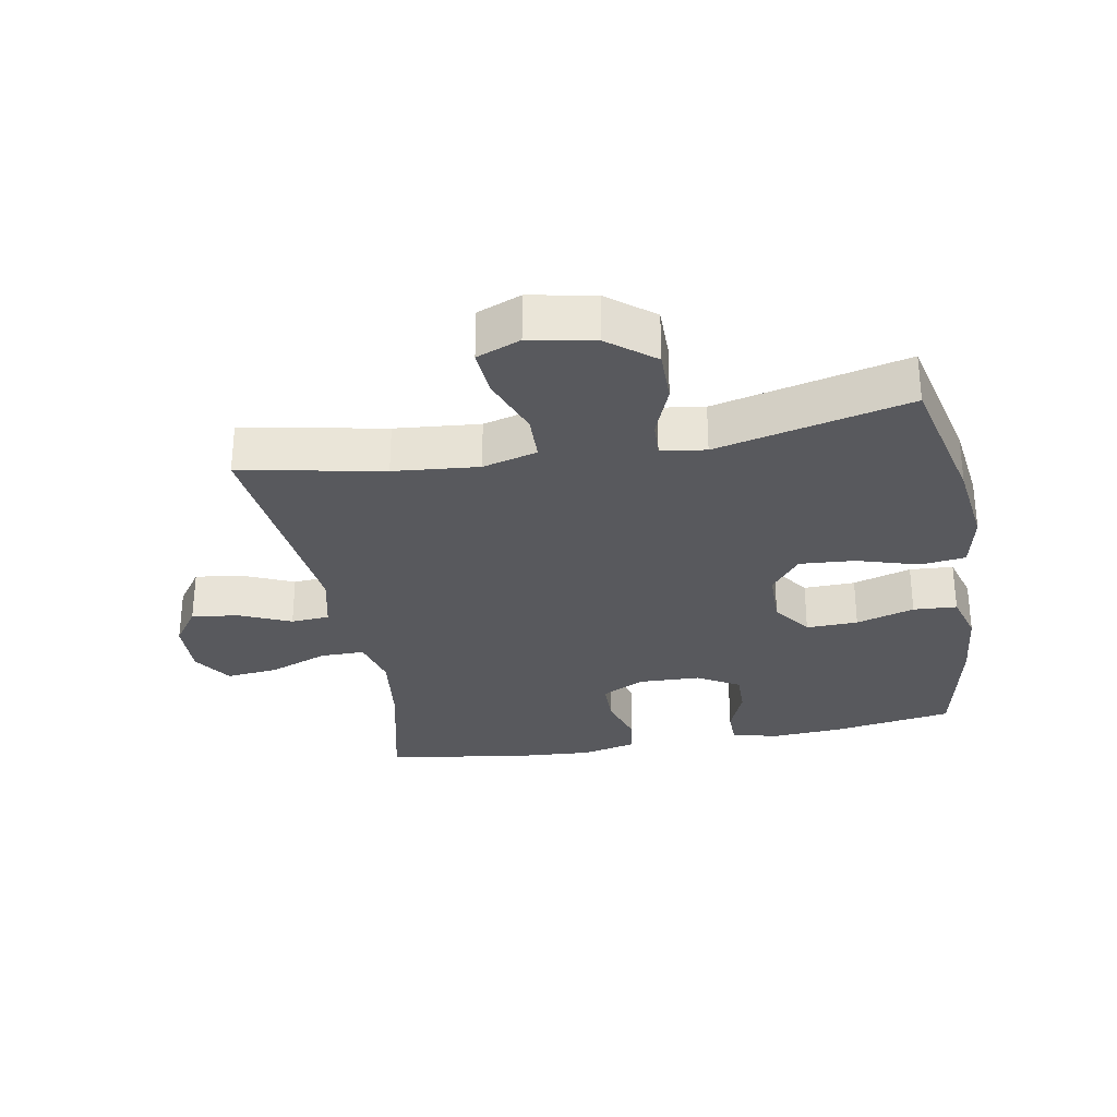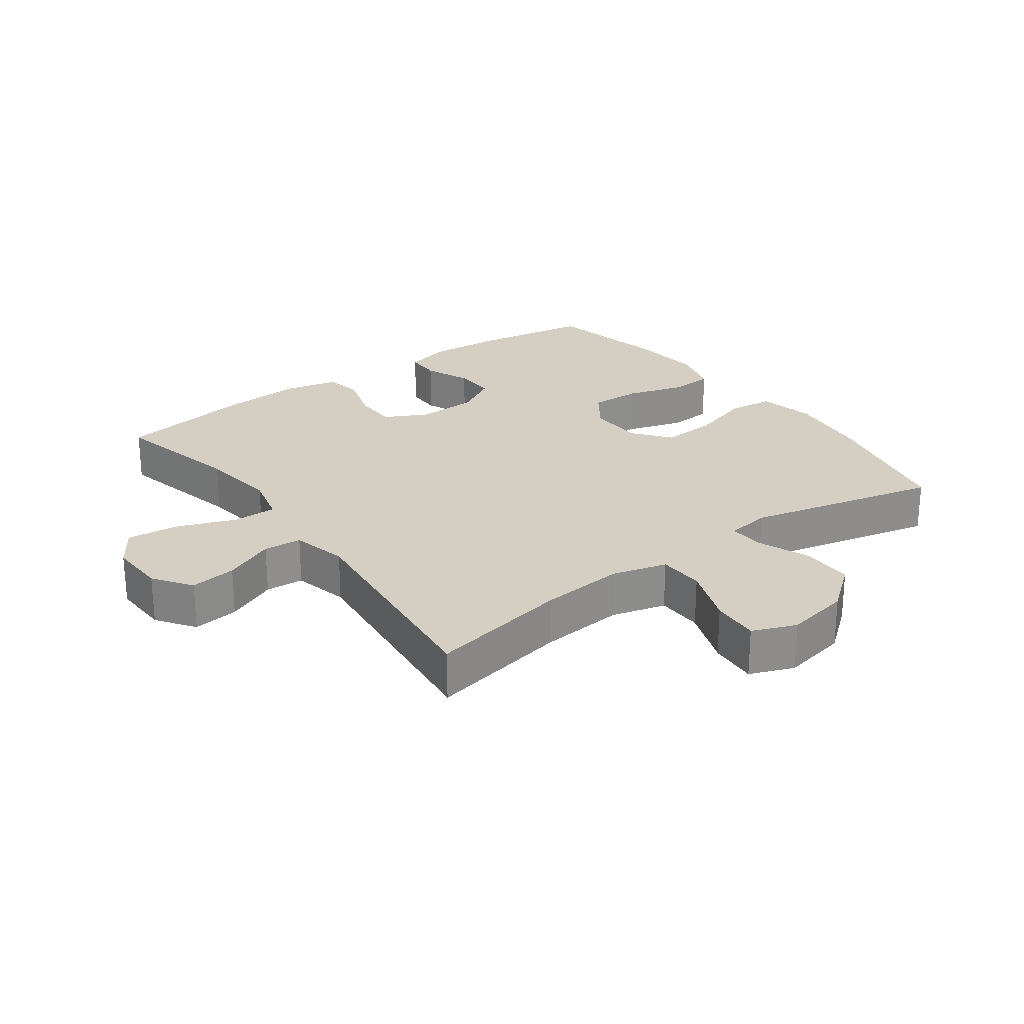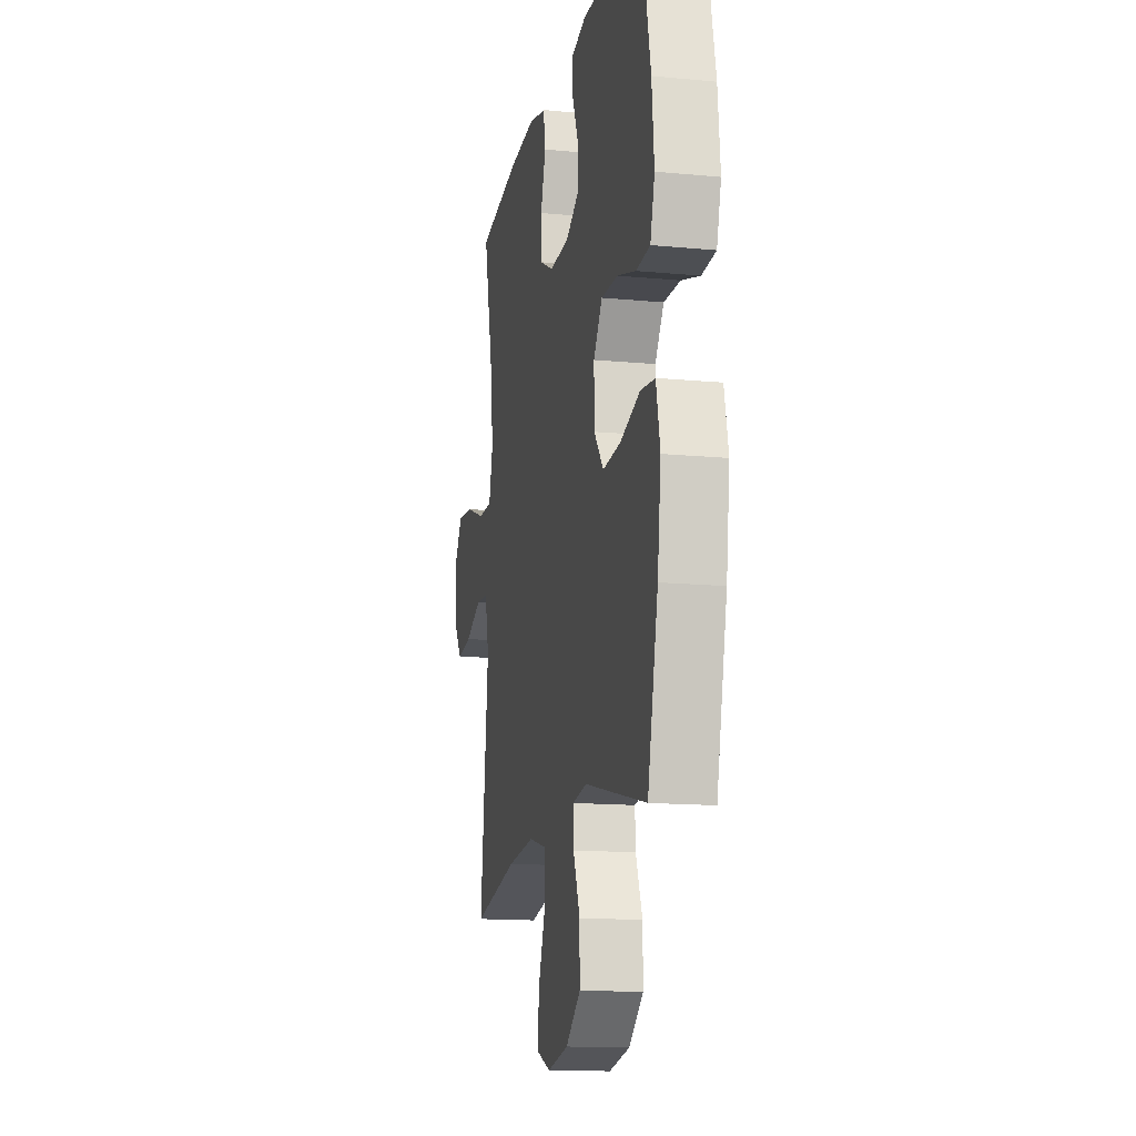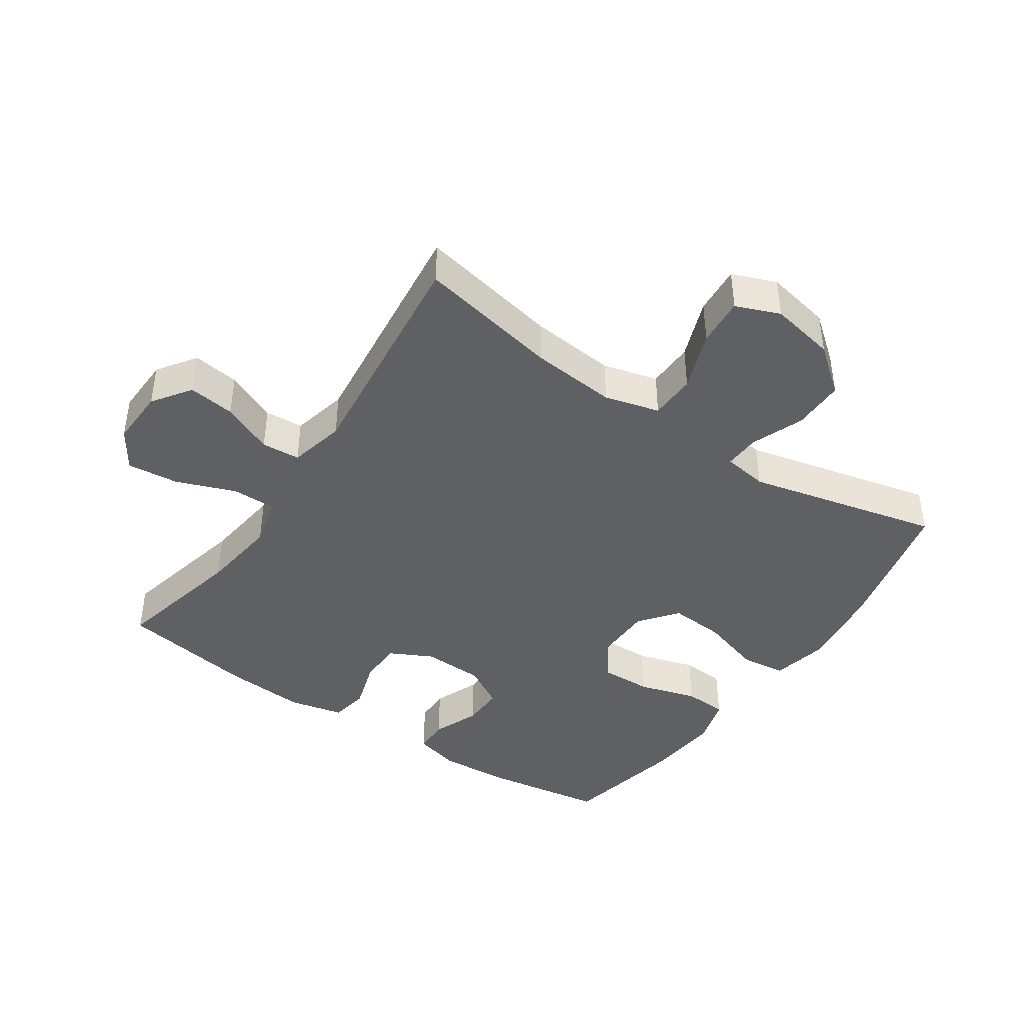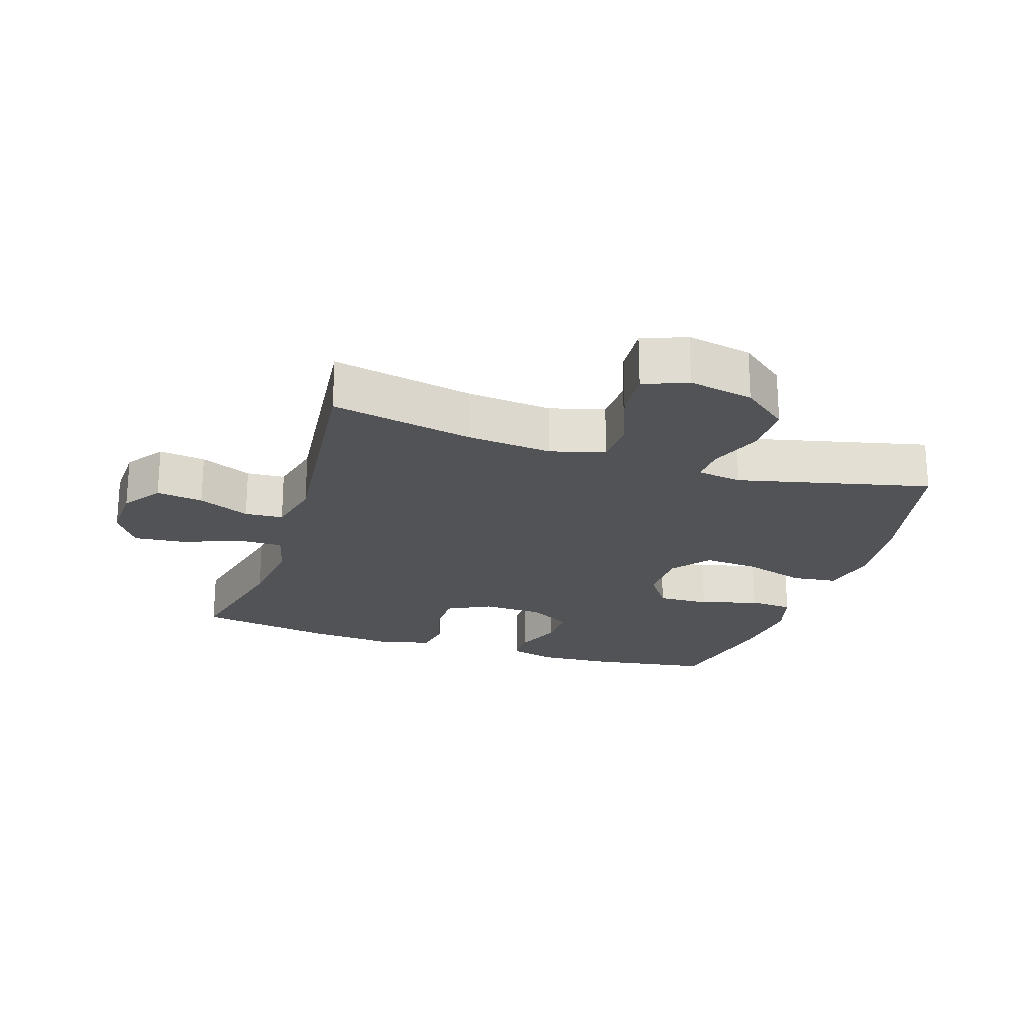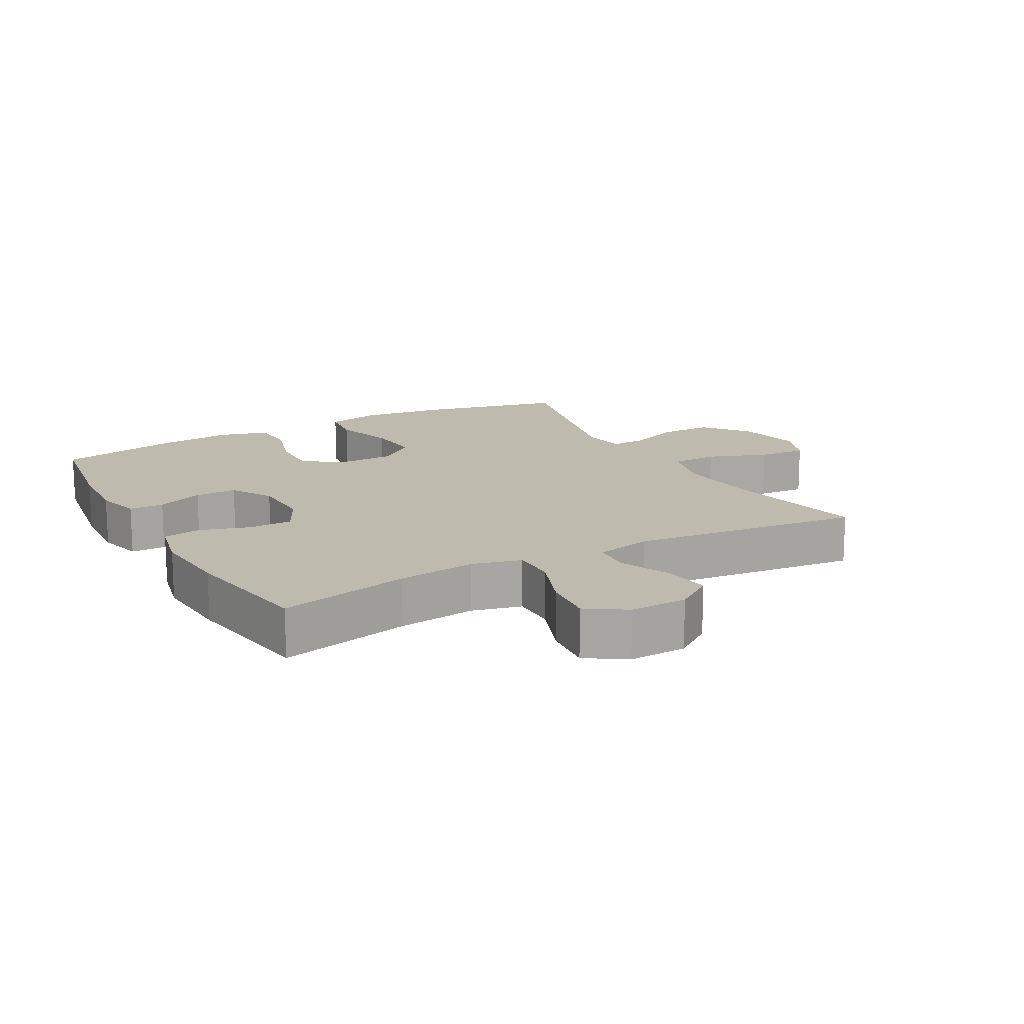
<metadata>
{"format":"obj","ext":"obj","renderer":"f3d","projection":"perspective","resolution":1024,"background":"white","views":[{"elev":-30.2,"azim":-169.6,"up":"+Y"},{"elev":25.4,"azim":143.9,"up":"+Y"},{"elev":-14.3,"azim":-101.8,"up":"+Z"},{"elev":-42.6,"azim":145.9,"up":"+Y"},{"elev":-22.3,"azim":162.1,"up":"+Y"},{"elev":15.5,"azim":61.1,"up":"+Y"}]}
</metadata>
<code>
o path4706
v -0.2072 0.0375 -0.4043
v -0.1357 0.0375 -0.415
v -0.1383 0.0375 -0.4717
v -0.1714 0.0375 -0.5555
v -0.1721 0.0375 -0.6388
v -0.09882 0.0375 -0.697
v 0.005117 0.0375 -0.7172
v 0.07538 0.0375 -0.6894
v 0.06964 0.0375 -0.6119
v 0.0339 0.0375 -0.5163
v 0.03621 0.0375 -0.4423
v 0.1236 0.0375 -0.4189
v 0.2592 0.0375 -0.4317
v 0.4866 0.0375 -0.4766
v 0.4462 0.0375 -0.1079
v 0.4672 0.0375 -0.01802
v 0.5287 0.0375 -0.01379
v 0.6107 0.0375 -0.04978
v 0.6852 0.0375 -0.05973
v 0.7281 0.0375 0.001369
v 0.7313 0.0375 0.0936
v 0.6903 0.0375 0.1558
v 0.6077 0.0375 0.1476
v 0.513 0.0375 0.1117
v 0.4426 0.0375 0.1115
v 0.4227 0.0375 0.1909
v 0.4383 0.0375 0.3155
v 0.4866 0.0375 0.5253
v 0.2706 0.0375 0.5602
v 0.1402 0.0375 0.5695
v 0.0527 0.0375 0.5497
v 0.04246 0.0375 0.4889
v 0.06738 0.0375 0.4087
v 0.06623 0.0375 0.339
v -0.00226 0.0375 0.3044
v -0.09949 0.0375 0.3076
v -0.1669 0.0375 0.3461
v -0.1655 0.0375 0.4134
v -0.1354 0.0375 0.4876
v -0.136 0.0375 0.5434
v -0.209 0.0375 0.5624
v -0.3231 0.0375 0.5551
v -0.5151 0.0375 0.5253
v -0.5563 0.0375 0.3283
v -0.5678 0.0375 0.2104
v -0.5457 0.0375 0.1333
v -0.4761 0.0375 0.1289
v -0.3832 0.0375 0.1569
v -0.3007 0.0375 0.1592
v -0.2568 0.0375 0.09677
v -0.258 0.0375 0.007137
v -0.3055 0.0375 -0.05291
v -0.3938 0.0375 -0.04652
v -0.4925 0.0375 -0.0164
v -0.5648 0.0375 -0.02514
v -0.5843 0.0375 -0.1155
v -0.5669 0.0375 -0.2512
v -0.5151 0.0375 -0.4766
v -0.2072 -0.0375 -0.4043
v -0.1357 -0.0375 -0.415
v -0.1383 -0.0375 -0.4717
v -0.1714 -0.0375 -0.5555
v -0.1721 -0.0375 -0.6388
v -0.09882 -0.0375 -0.697
v 0.005117 -0.0375 -0.7172
v 0.07538 -0.0375 -0.6894
v 0.06964 -0.0375 -0.6119
v 0.0339 -0.0375 -0.5163
v 0.03621 -0.0375 -0.4423
v 0.1236 -0.0375 -0.4189
v 0.2592 -0.0375 -0.4317
v 0.4866 -0.0375 -0.4766
v 0.4462 -0.0375 -0.1079
v 0.4672 -0.0375 -0.01802
v 0.5287 -0.0375 -0.01379
v 0.6107 -0.0375 -0.04978
v 0.6852 -0.0375 -0.05973
v 0.7281 -0.0375 0.001369
v 0.7313 -0.0375 0.0936
v 0.6903 -0.0375 0.1558
v 0.6077 -0.0375 0.1476
v 0.513 -0.0375 0.1117
v 0.4426 -0.0375 0.1115
v 0.4227 -0.0375 0.1909
v 0.4383 -0.0375 0.3155
v 0.4866 -0.0375 0.5253
v 0.2706 -0.0375 0.5602
v 0.1402 -0.0375 0.5695
v 0.0527 -0.0375 0.5497
v 0.04246 -0.0375 0.4889
v 0.06738 -0.0375 0.4087
v 0.06623 -0.0375 0.339
v -0.00226 -0.0375 0.3044
v -0.09949 -0.0375 0.3076
v -0.1669 -0.0375 0.3461
v -0.1655 -0.0375 0.4134
v -0.1354 -0.0375 0.4876
v -0.136 -0.0375 0.5434
v -0.209 -0.0375 0.5624
v -0.3231 -0.0375 0.5551
v -0.5151 -0.0375 0.5253
v -0.5563 -0.0375 0.3283
v -0.5678 -0.0375 0.2104
v -0.5457 -0.0375 0.1333
v -0.4761 -0.0375 0.1289
v -0.3832 -0.0375 0.1569
v -0.3007 -0.0375 0.1592
v -0.2568 -0.0375 0.09677
v -0.258 -0.0375 0.007137
v -0.3055 -0.0375 -0.05291
v -0.3938 -0.0375 -0.04652
v -0.4925 -0.0375 -0.0164
v -0.5648 -0.0375 -0.02514
v -0.5843 -0.0375 -0.1155
v -0.5669 -0.0375 -0.2512
v -0.5151 -0.0375 -0.4766
v -0.5648 0.0375 -0.02514
v -0.5648 0.0375 -0.02514
v -0.5843 0.0375 -0.1155
v -0.5669 0.0375 -0.2512
v -0.5563 0.0375 0.3283
v -0.5678 0.0375 0.2104
v -0.5457 0.0375 0.1333
v -0.5457 0.0375 0.1333
v -0.4925 0.0375 -0.0164
v -0.4761 0.0375 0.1289
v -0.5151 0.0375 0.5253
v -0.5151 0.0375 0.5253
v -0.5151 0.0375 -0.4766
v -0.5151 0.0375 -0.4766
v -0.3938 0.0375 -0.04652
v -0.3832 0.0375 0.1569
v -0.3231 0.0375 0.5551
v -0.3055 0.0375 -0.05291
v -0.3007 0.0375 0.1592
v -0.209 0.0375 0.5624
v -0.2072 0.0375 -0.4043
v -0.258 0.0375 0.007137
v -0.2568 0.0375 0.09677
v -0.136 0.0375 0.5434
v -0.136 0.0375 0.5434
v -0.1669 0.0375 0.3461
v -0.1669 0.0375 0.3461
v -0.1655 0.0375 0.4134
v -0.1357 0.0375 -0.415
v -0.1357 0.0375 -0.415
v -0.1714 0.0375 -0.5555
v -0.1721 0.0375 -0.6388
v -0.09882 0.0375 -0.697
v -0.1383 0.0375 -0.4717
v -0.09949 0.0375 0.3076
v -0.1354 0.0375 0.4876
v -0.00226 0.0375 0.3044
v 0.005117 0.0375 -0.7172
v 0.06623 0.0375 0.339
v 0.06623 0.0375 0.339
v 0.0339 0.0375 -0.5163
v 0.03621 0.0375 -0.4423
v 0.03621 0.0375 -0.4423
v 0.07538 0.0375 -0.6894
v 0.07538 0.0375 -0.6894
v 0.06964 0.0375 -0.6119
v 0.1236 0.0375 -0.4189
v 0.0527 0.0375 0.5497
v 0.0527 0.0375 0.5497
v 0.04246 0.0375 0.4889
v 0.06738 0.0375 0.4087
v 0.1402 0.0375 0.5695
v 0.2592 0.0375 -0.4317
v 0.2706 0.0375 0.5602
v 0.4866 0.0375 0.5253
v 0.4866 0.0375 0.5253
v 0.4383 0.0375 0.3155
v 0.4227 0.0375 0.1909
v 0.4426 0.0375 0.1115
v 0.4426 0.0375 0.1115
v 0.513 0.0375 0.1117
v 0.4462 0.0375 -0.1079
v 0.4672 0.0375 -0.01802
v 0.4672 0.0375 -0.01802
v 0.4866 0.0375 -0.4766
v 0.4866 0.0375 -0.4766
v 0.5287 0.0375 -0.01379
v 0.6077 0.0375 0.1476
v 0.6107 0.0375 -0.04978
v 0.6903 0.0375 0.1558
v 0.6903 0.0375 0.1558
v 0.6852 0.0375 -0.05973
v 0.6852 0.0375 -0.05973
v 0.7281 0.0375 0.001369
v 0.7313 0.0375 0.0936
v -0.5648 -0.0375 -0.02514
v -0.5648 -0.0375 -0.02514
v -0.5843 -0.0375 -0.1155
v -0.5669 -0.0375 -0.2512
v -0.5563 -0.0375 0.3283
v -0.5678 -0.0375 0.2104
v -0.5457 -0.0375 0.1333
v -0.5457 -0.0375 0.1333
v -0.4925 -0.0375 -0.0164
v -0.4761 -0.0375 0.1289
v -0.5151 -0.0375 0.5253
v -0.5151 -0.0375 0.5253
v -0.5151 -0.0375 -0.4766
v -0.5151 -0.0375 -0.4766
v -0.3938 -0.0375 -0.04652
v -0.3832 -0.0375 0.1569
v -0.3231 -0.0375 0.5551
v -0.3055 -0.0375 -0.05291
v -0.3007 -0.0375 0.1592
v -0.209 -0.0375 0.5624
v -0.2072 -0.0375 -0.4043
v -0.258 -0.0375 0.007137
v -0.2568 -0.0375 0.09677
v -0.136 -0.0375 0.5434
v -0.136 -0.0375 0.5434
v -0.1669 -0.0375 0.3461
v -0.1669 -0.0375 0.3461
v -0.1655 -0.0375 0.4134
v -0.1357 -0.0375 -0.415
v -0.1357 -0.0375 -0.415
v -0.1714 -0.0375 -0.5555
v -0.1721 -0.0375 -0.6388
v -0.09882 -0.0375 -0.697
v -0.1383 -0.0375 -0.4717
v -0.09949 -0.0375 0.3076
v -0.1354 -0.0375 0.4876
v -0.00226 -0.0375 0.3044
v 0.005117 -0.0375 -0.7172
v 0.06623 -0.0375 0.339
v 0.06623 -0.0375 0.339
v 0.0339 -0.0375 -0.5163
v 0.03621 -0.0375 -0.4423
v 0.03621 -0.0375 -0.4423
v 0.07538 -0.0375 -0.6894
v 0.07538 -0.0375 -0.6894
v 0.06964 -0.0375 -0.6119
v 0.1236 -0.0375 -0.4189
v 0.0527 -0.0375 0.5497
v 0.0527 -0.0375 0.5497
v 0.04246 -0.0375 0.4889
v 0.06738 -0.0375 0.4087
v 0.1402 -0.0375 0.5695
v 0.2592 -0.0375 -0.4317
v 0.2706 -0.0375 0.5602
v 0.4866 -0.0375 0.5253
v 0.4866 -0.0375 0.5253
v 0.4383 -0.0375 0.3155
v 0.4227 -0.0375 0.1909
v 0.4426 -0.0375 0.1115
v 0.4426 -0.0375 0.1115
v 0.513 -0.0375 0.1117
v 0.4462 -0.0375 -0.1079
v 0.4672 -0.0375 -0.01802
v 0.4672 -0.0375 -0.01802
v 0.4866 -0.0375 -0.4766
v 0.4866 -0.0375 -0.4766
v 0.5287 -0.0375 -0.01379
v 0.6077 -0.0375 0.1476
v 0.6107 -0.0375 -0.04978
v 0.6903 -0.0375 0.1558
v 0.6903 -0.0375 0.1558
v 0.6852 -0.0375 -0.05973
v 0.6852 -0.0375 -0.05973
v 0.7281 -0.0375 0.001369
v 0.7313 -0.0375 0.0936
f 253 238 244
f 249 230 250
f 238 213 233
f 259 265 266
f 224 222 223
f 245 248 246
f 228 213 253
f 212 195 204
f 258 260 259
f 220 209 212
f 245 230 248
f 239 241 243
f 248 230 249
f 245 242 230
f 259 266 261
f 253 213 238
f 228 250 230
f 265 259 260
f 222 232 225
f 237 224 229
f 197 207 196
f 217 219 208
f 252 254 258
f 253 254 250
f 214 226 210
f 226 214 228
f 228 214 213
f 232 222 224
f 228 253 250
f 206 200 194
f 217 210 226
f 232 224 237
f 194 200 192
f 202 196 208
f 233 213 220
f 220 213 209
f 212 209 195
f 210 217 207
f 209 206 195
f 201 197 198
f 196 207 217
f 252 258 259
f 233 225 232
f 265 260 263
f 217 208 196
f 207 197 201
f 195 206 194
f 242 243 241
f 237 229 235
f 250 254 252
f 208 219 211
f 220 225 233
f 253 244 256
f 243 242 245
f 227 211 219
f 215 211 227
f 118 56 114 193
f 56 57 115 114
f 44 45 103 102
f 45 124 199 103
f 54 55 113 112
f 46 47 105 104
f 128 44 102 203
f 57 130 205 115
f 53 54 112 111
f 47 48 106 105
f 42 43 101 100
f 52 53 111 110
f 48 49 107 106
f 41 42 100 99
f 58 1 59 116
f 51 52 110 109
f 49 50 108 107
f 50 51 109 108
f 141 41 99 216
f 143 38 96 218
f 1 146 221 59
f 4 5 63 62
f 5 6 64 63
f 3 4 62 61
f 36 37 95 94
f 39 40 98 97
f 38 39 97 96
f 2 3 61 60
f 35 36 94 93
f 6 7 65 64
f 156 35 93 231
f 10 159 234 68
f 7 161 236 65
f 9 10 68 67
f 8 9 67 66
f 11 12 70 69
f 165 32 90 240
f 32 33 91 90
f 30 31 89 88
f 33 34 92 91
f 12 13 71 70
f 29 30 88 87
f 172 29 87 247
f 27 28 86 85
f 26 27 85 84
f 176 26 84 251
f 24 25 83 82
f 15 180 255 73
f 182 15 73 257
f 13 14 72 71
f 16 17 75 74
f 23 24 82 81
f 17 18 76 75
f 187 23 81 262
f 18 189 264 76
f 19 20 78 77
f 21 22 80 79
f 20 21 79 78
f 178 169 163
f 174 175 155
f 163 158 138
f 184 191 190
f 149 148 147
f 170 171 173
f 153 178 138
f 137 129 120
f 183 184 185
f 145 137 134
f 170 173 155
f 164 168 166
f 173 174 155
f 170 155 167
f 184 186 191
f 178 163 138
f 153 155 175
f 190 185 184
f 147 150 157
f 162 154 149
f 122 121 132
f 142 133 144
f 177 183 179
f 178 175 179
f 139 135 151
f 151 153 139
f 153 138 139
f 157 149 147
f 153 175 178
f 131 119 125
f 142 151 135
f 157 162 149
f 119 117 125
f 127 133 121
f 158 145 138
f 145 134 138
f 137 120 134
f 135 132 142
f 134 120 131
f 126 123 122
f 121 142 132
f 177 184 183
f 158 157 150
f 190 188 185
f 142 121 133
f 132 126 122
f 120 119 131
f 167 166 168
f 162 160 154
f 175 177 179
f 133 136 144
f 145 158 150
f 178 181 169
f 168 170 167
f 152 144 136
f 140 152 136

</code>
